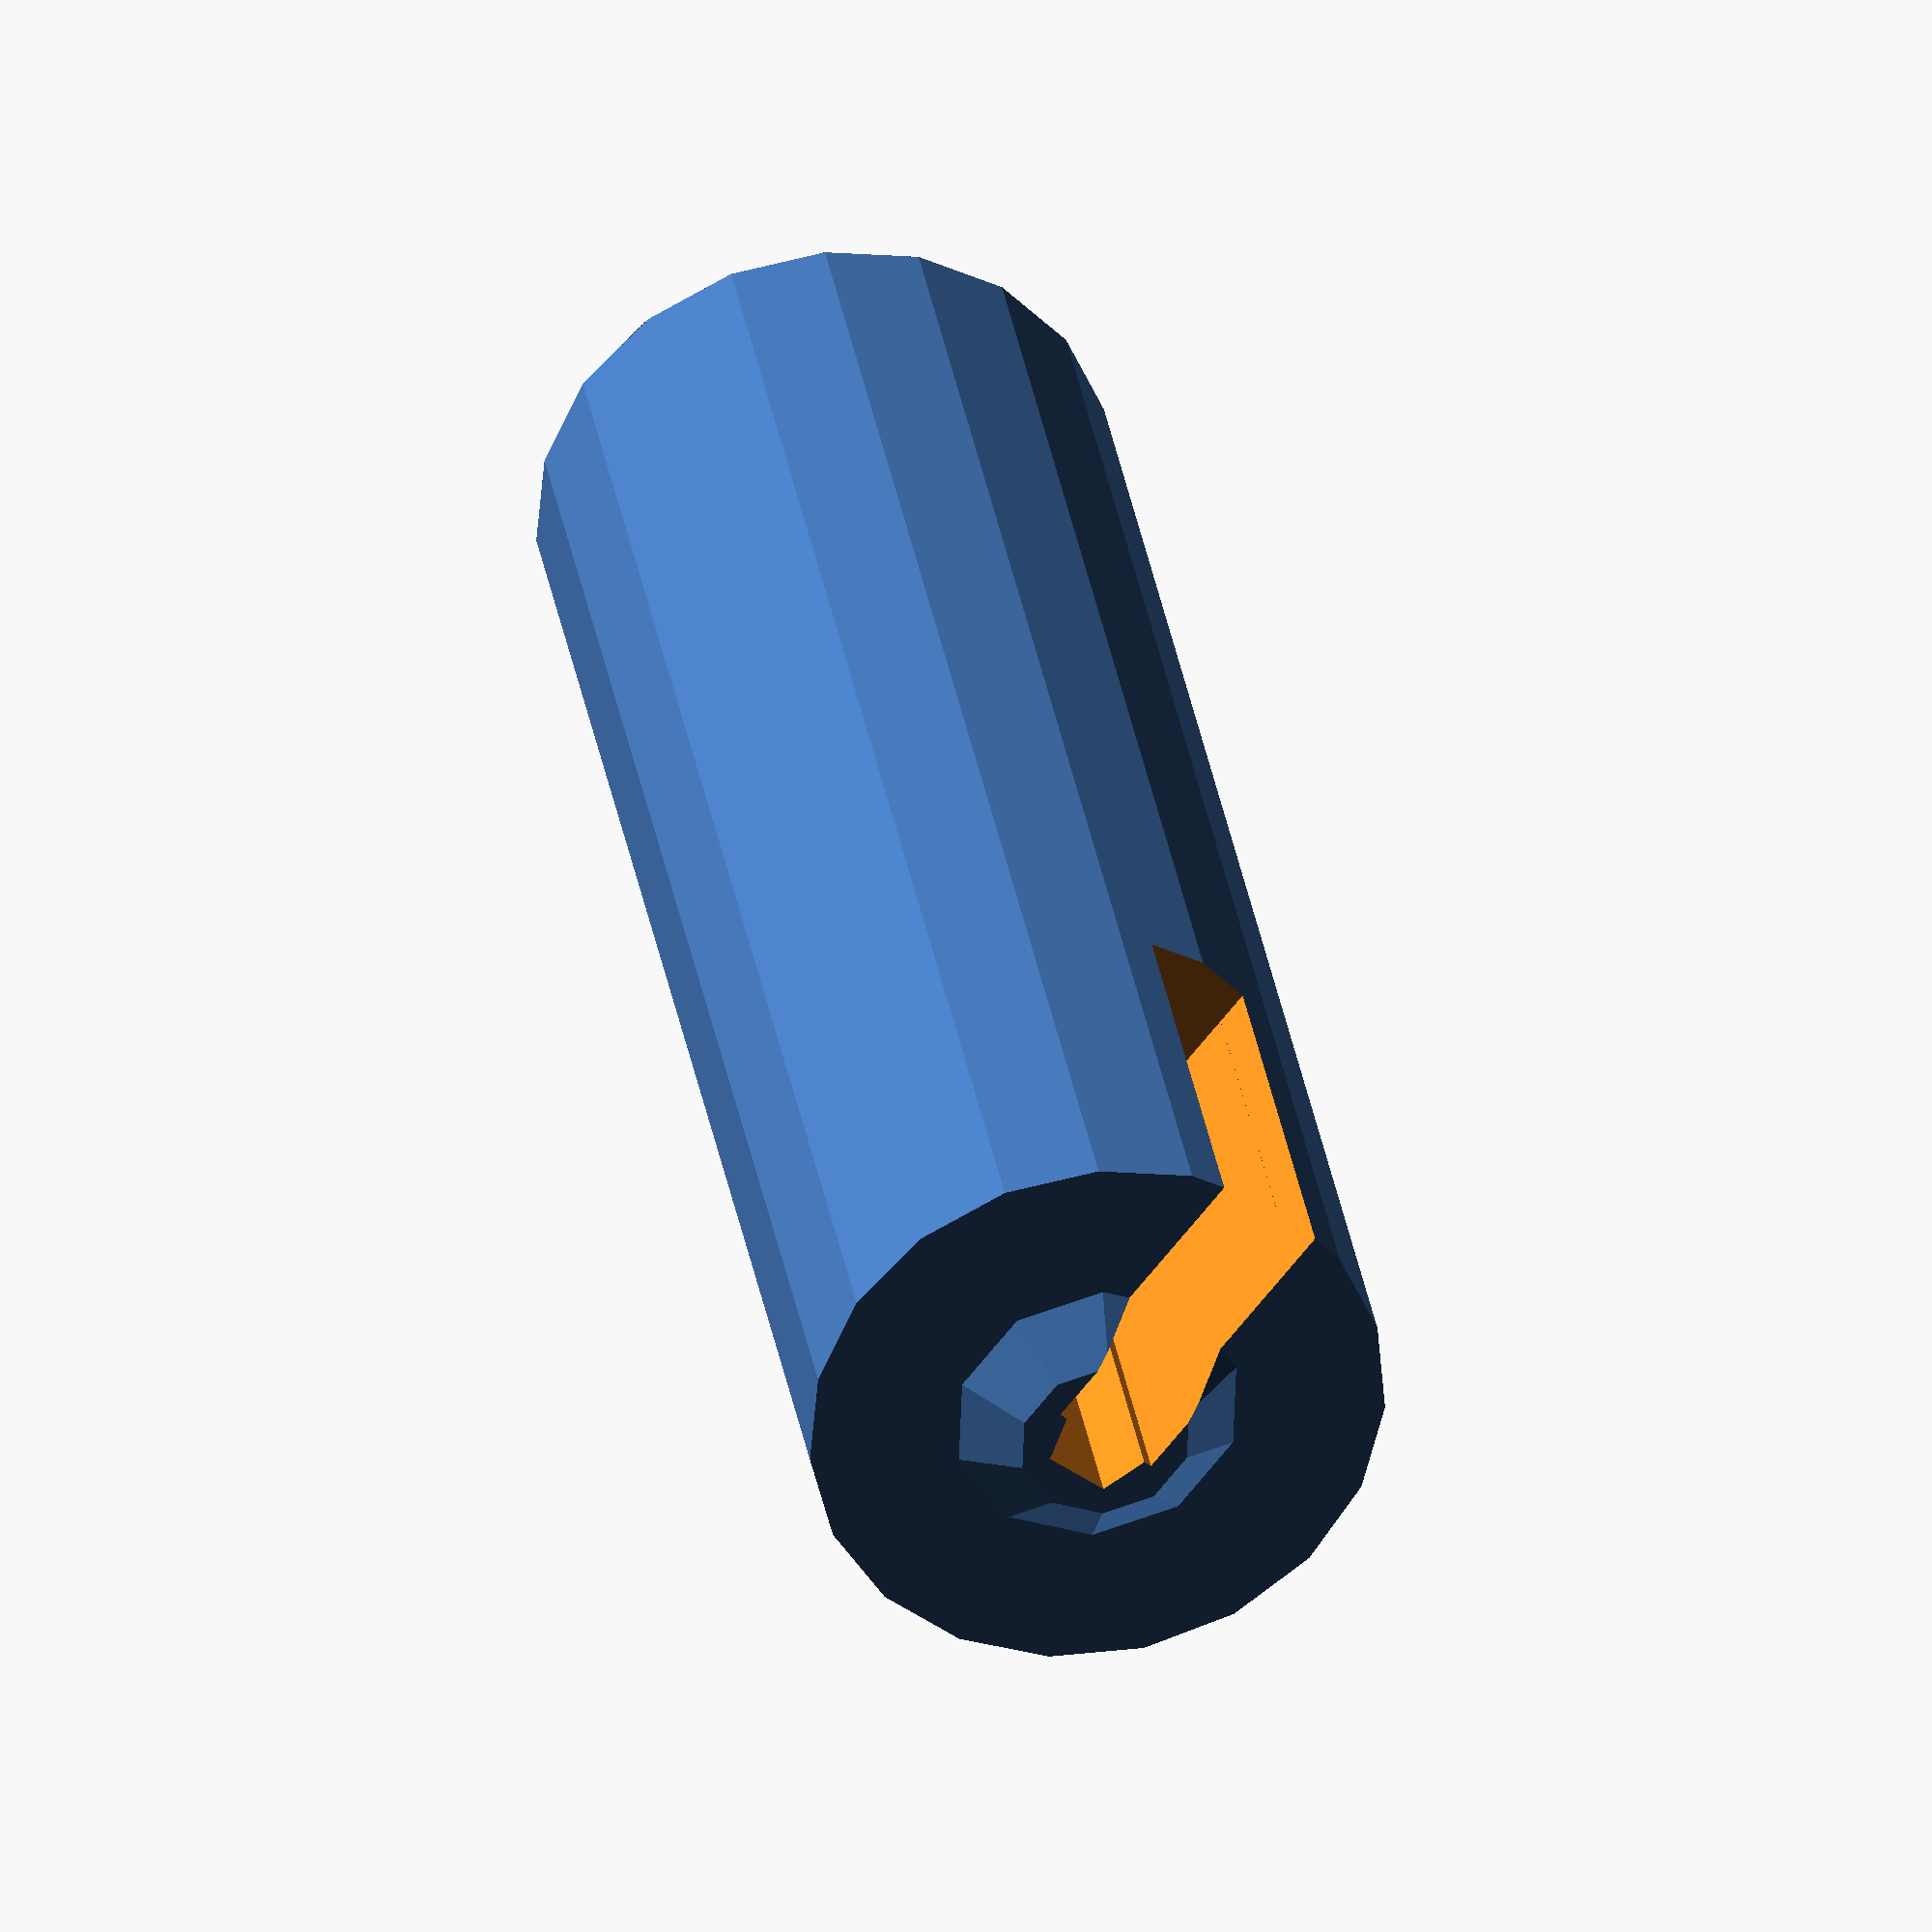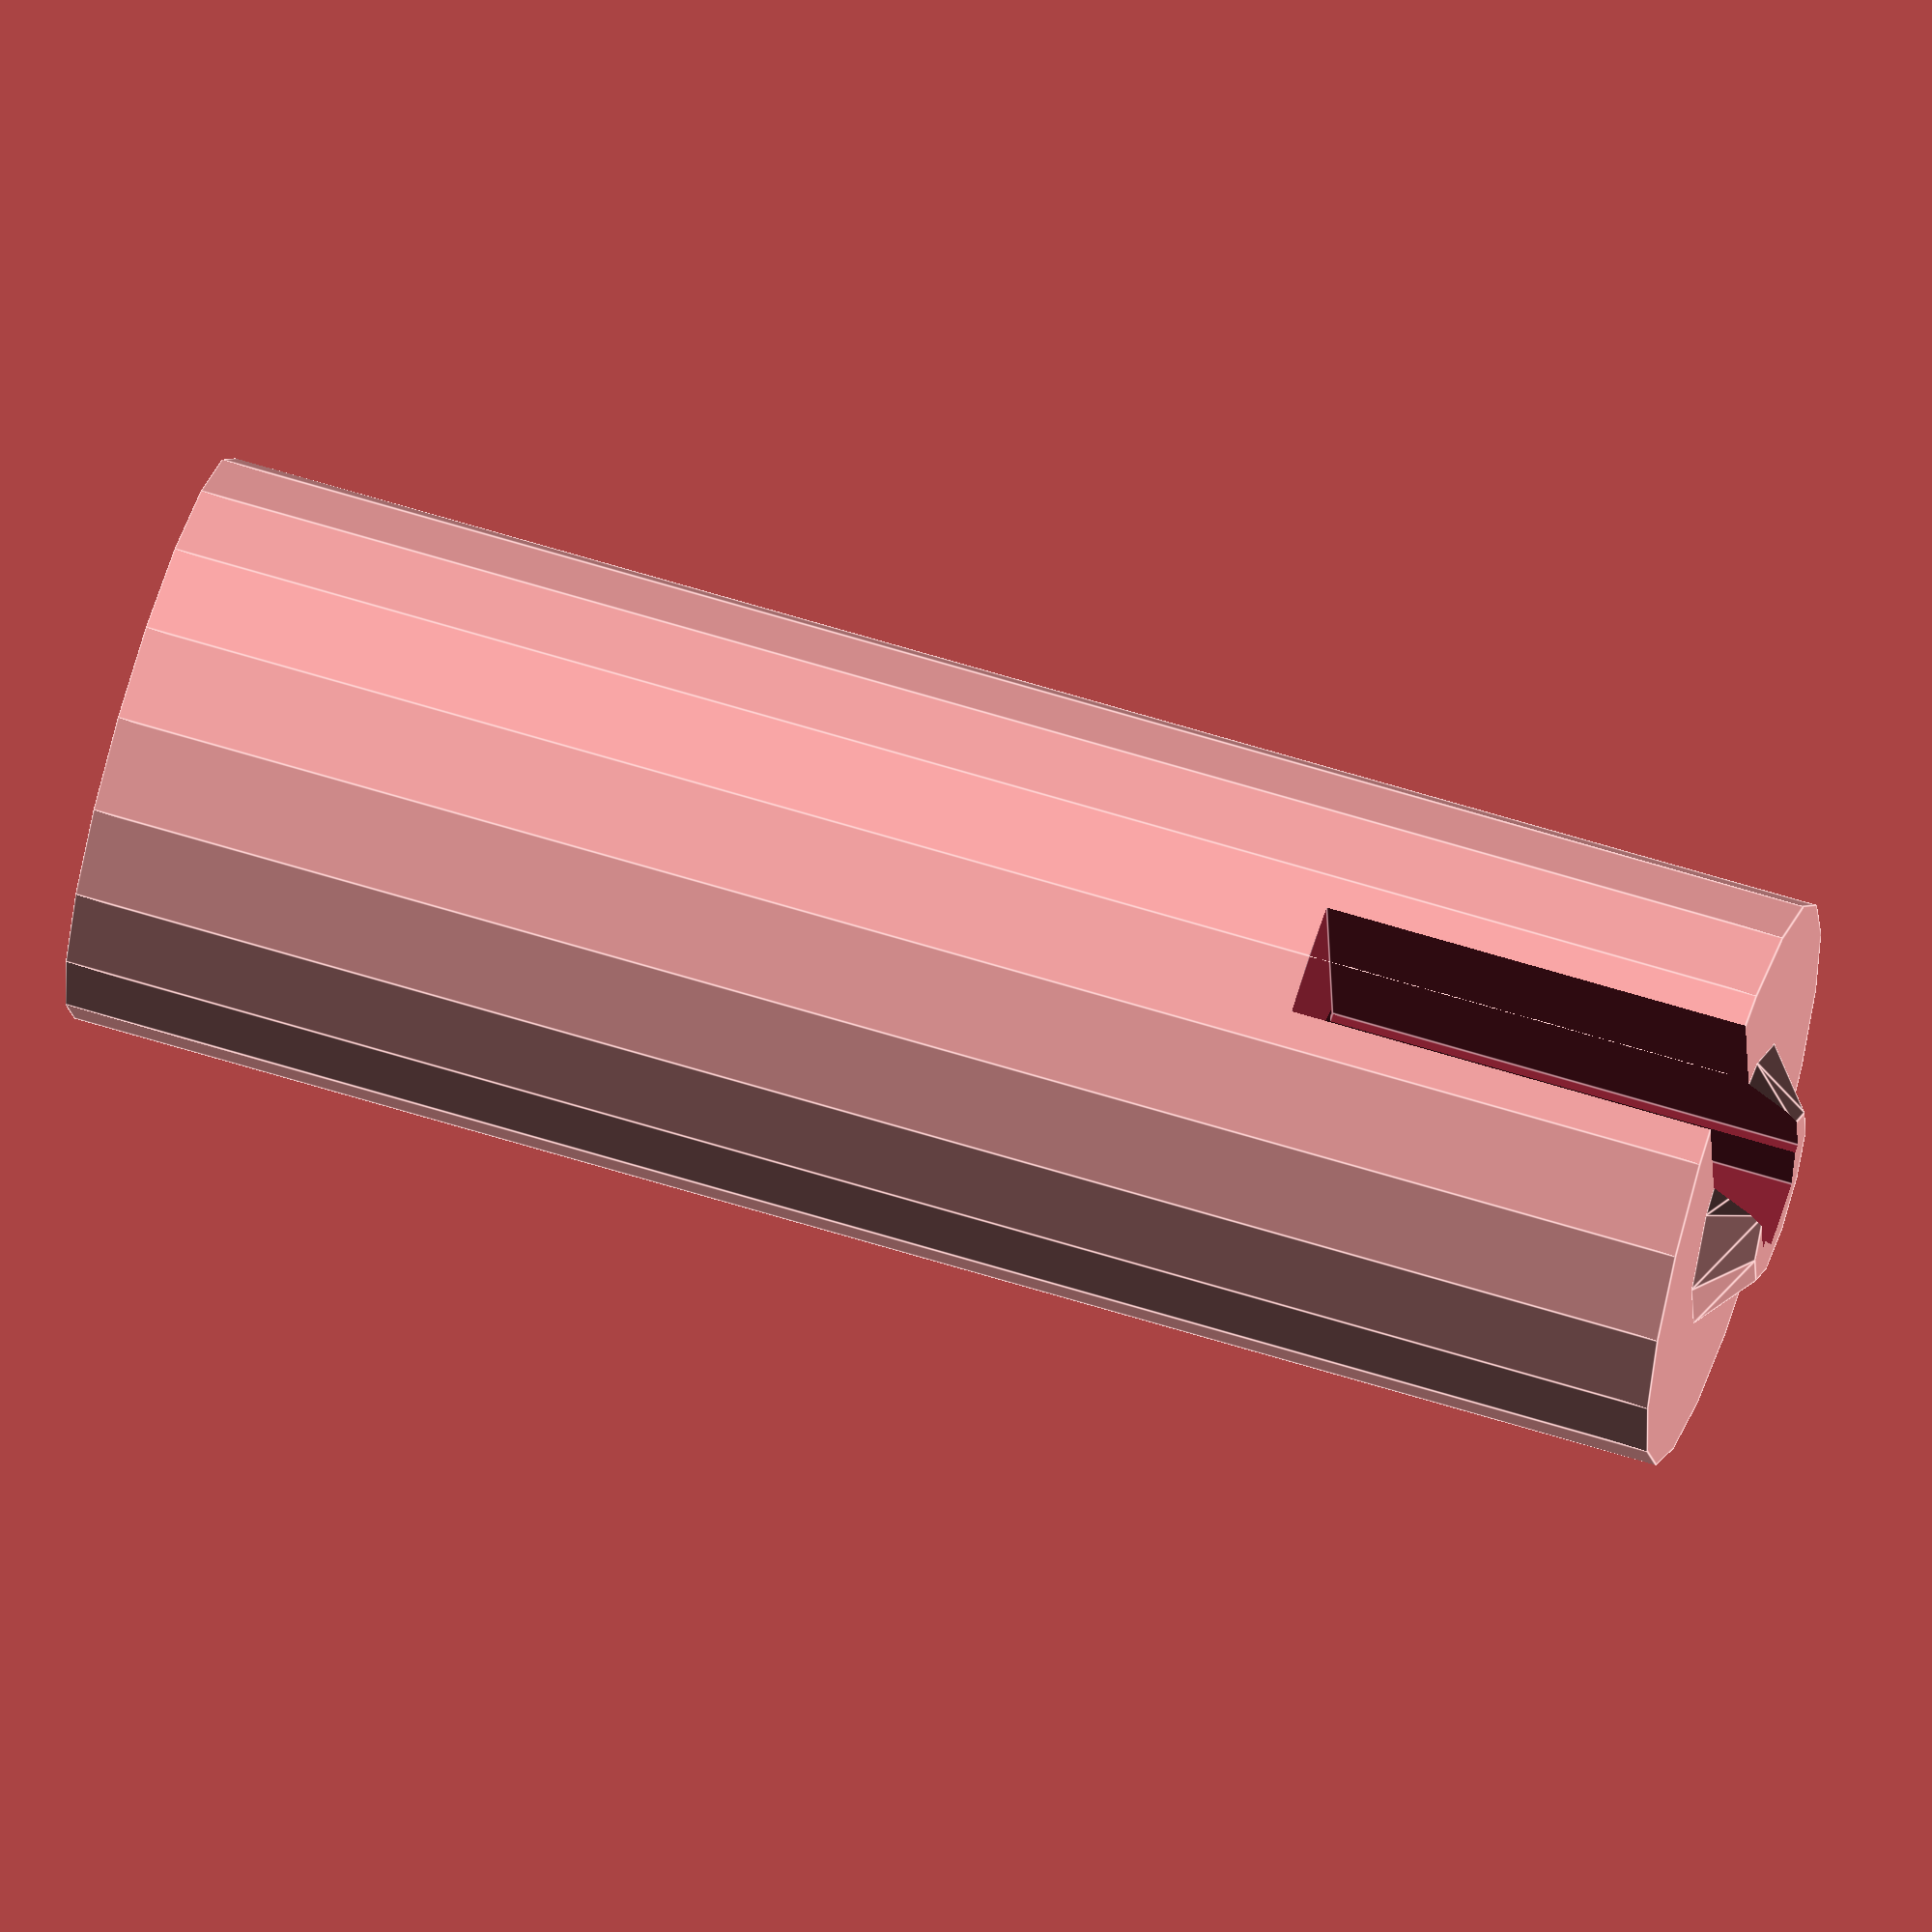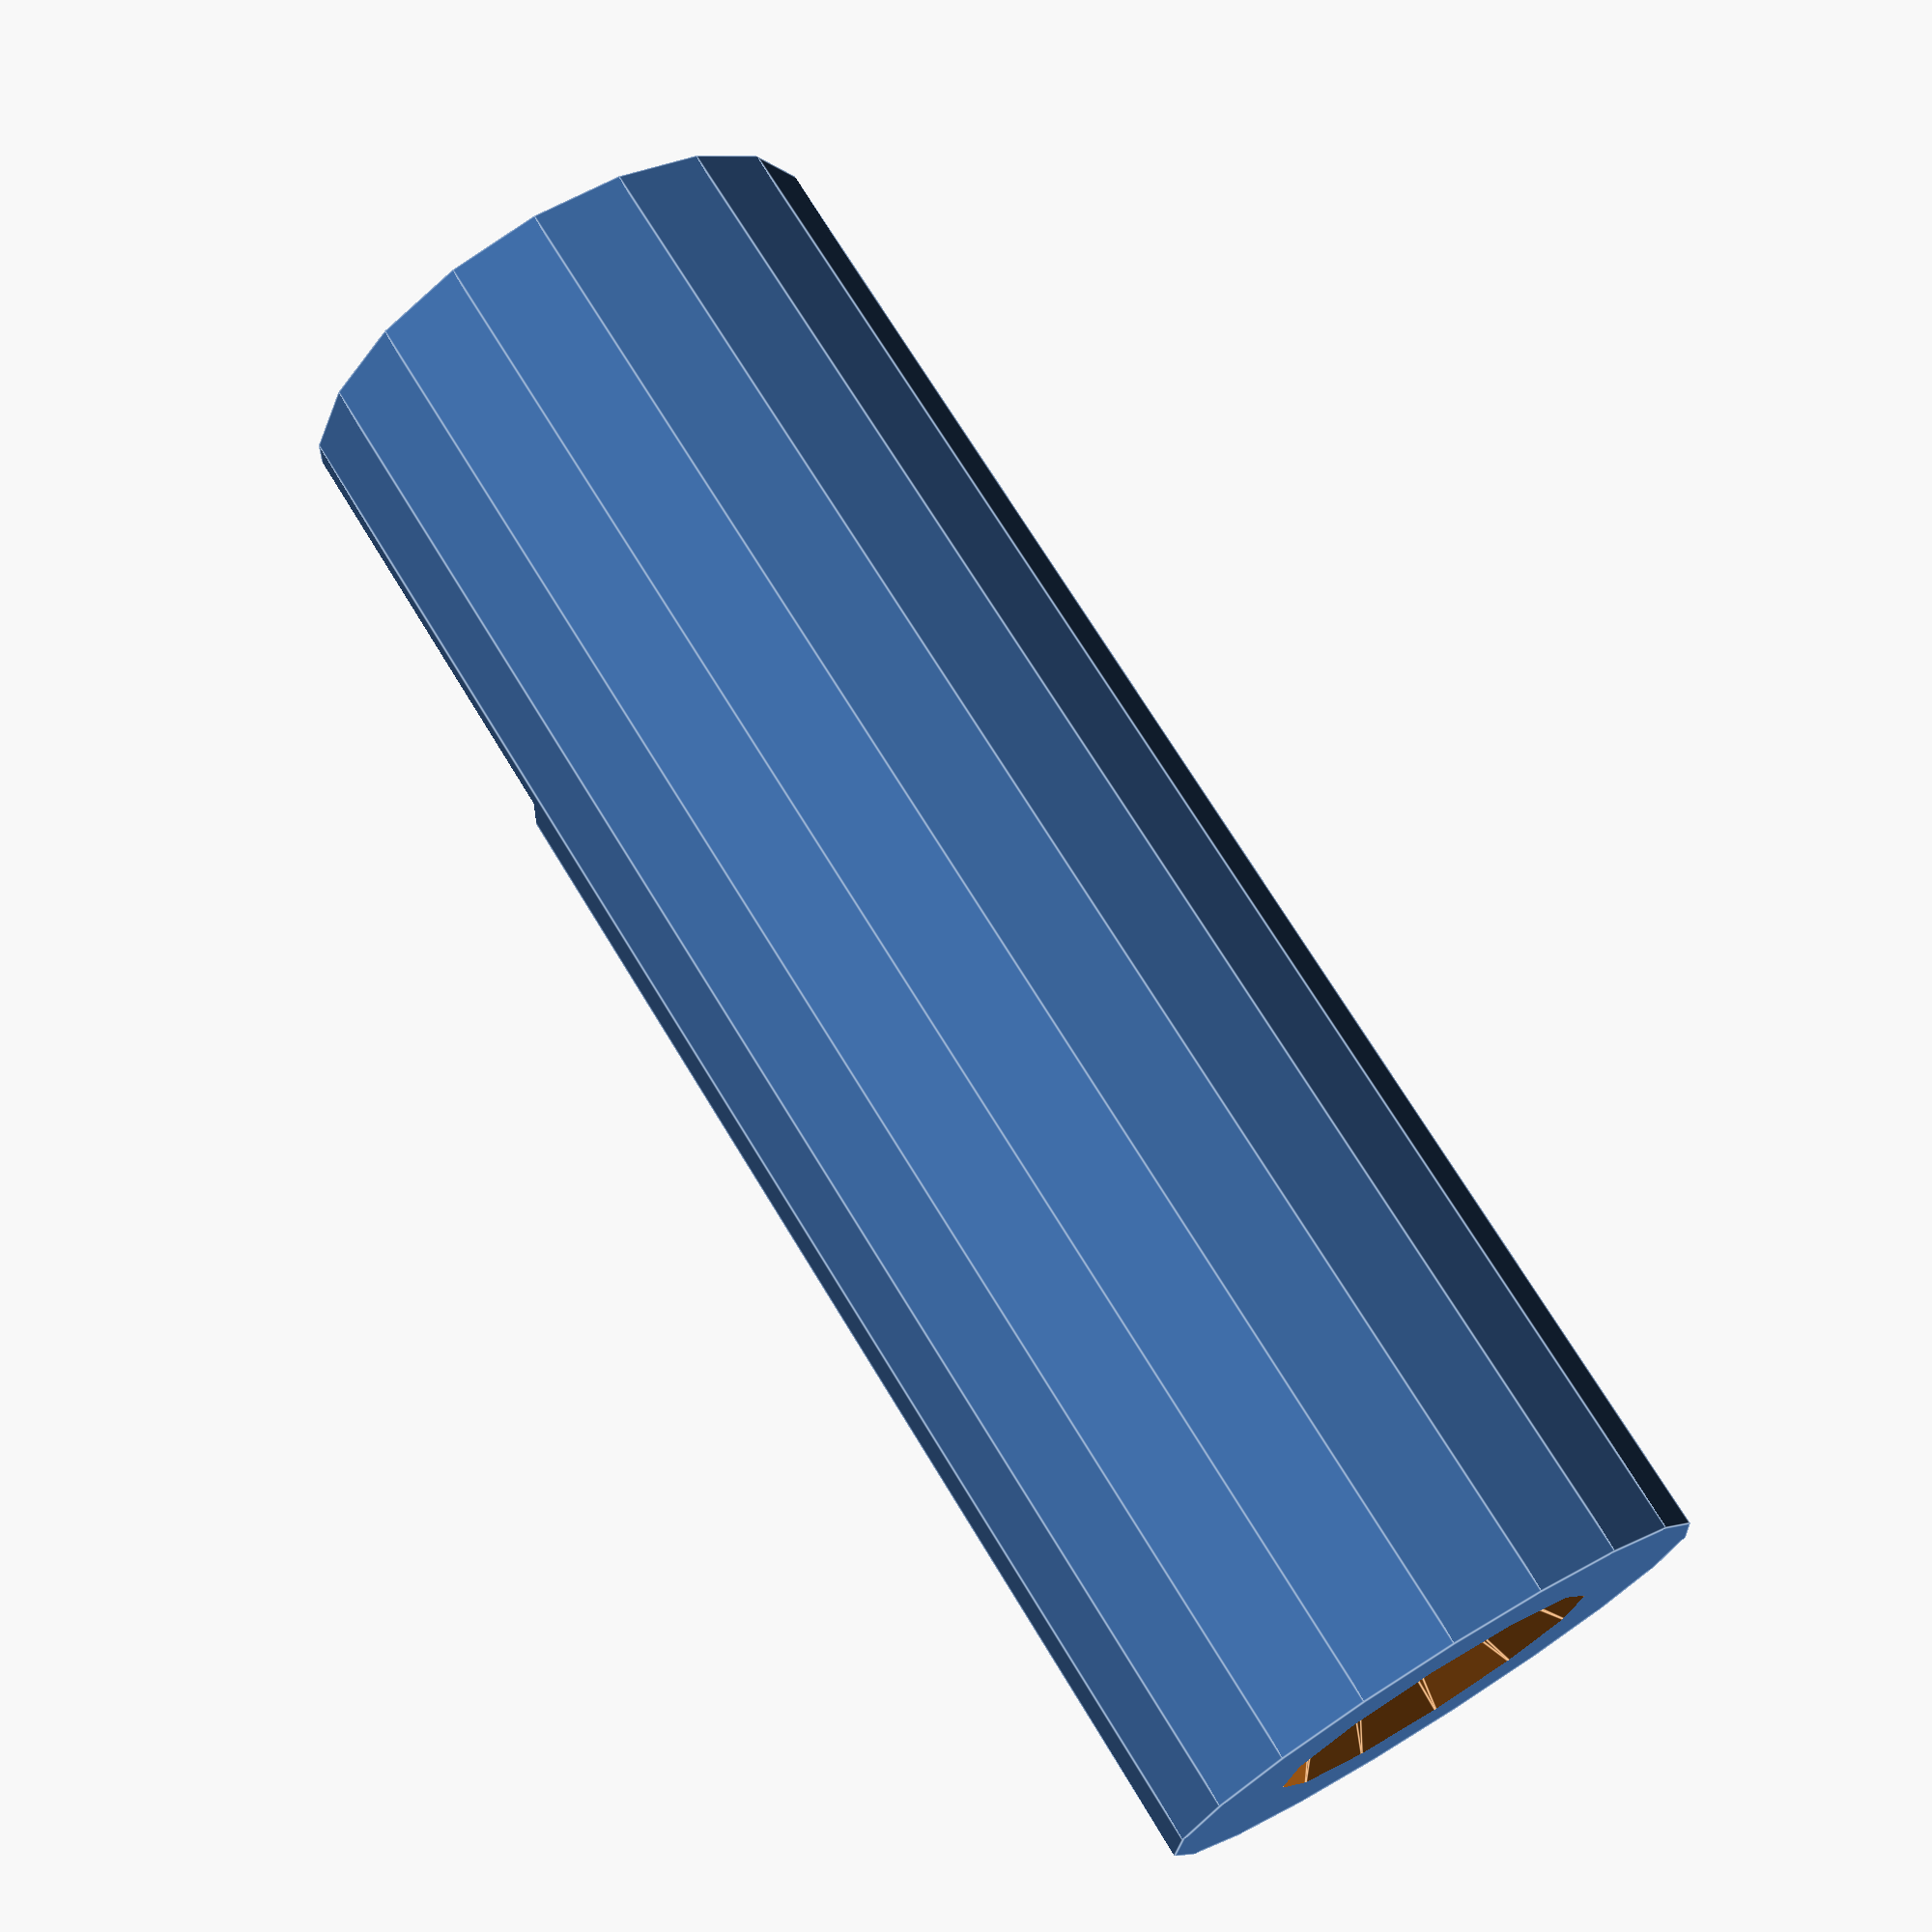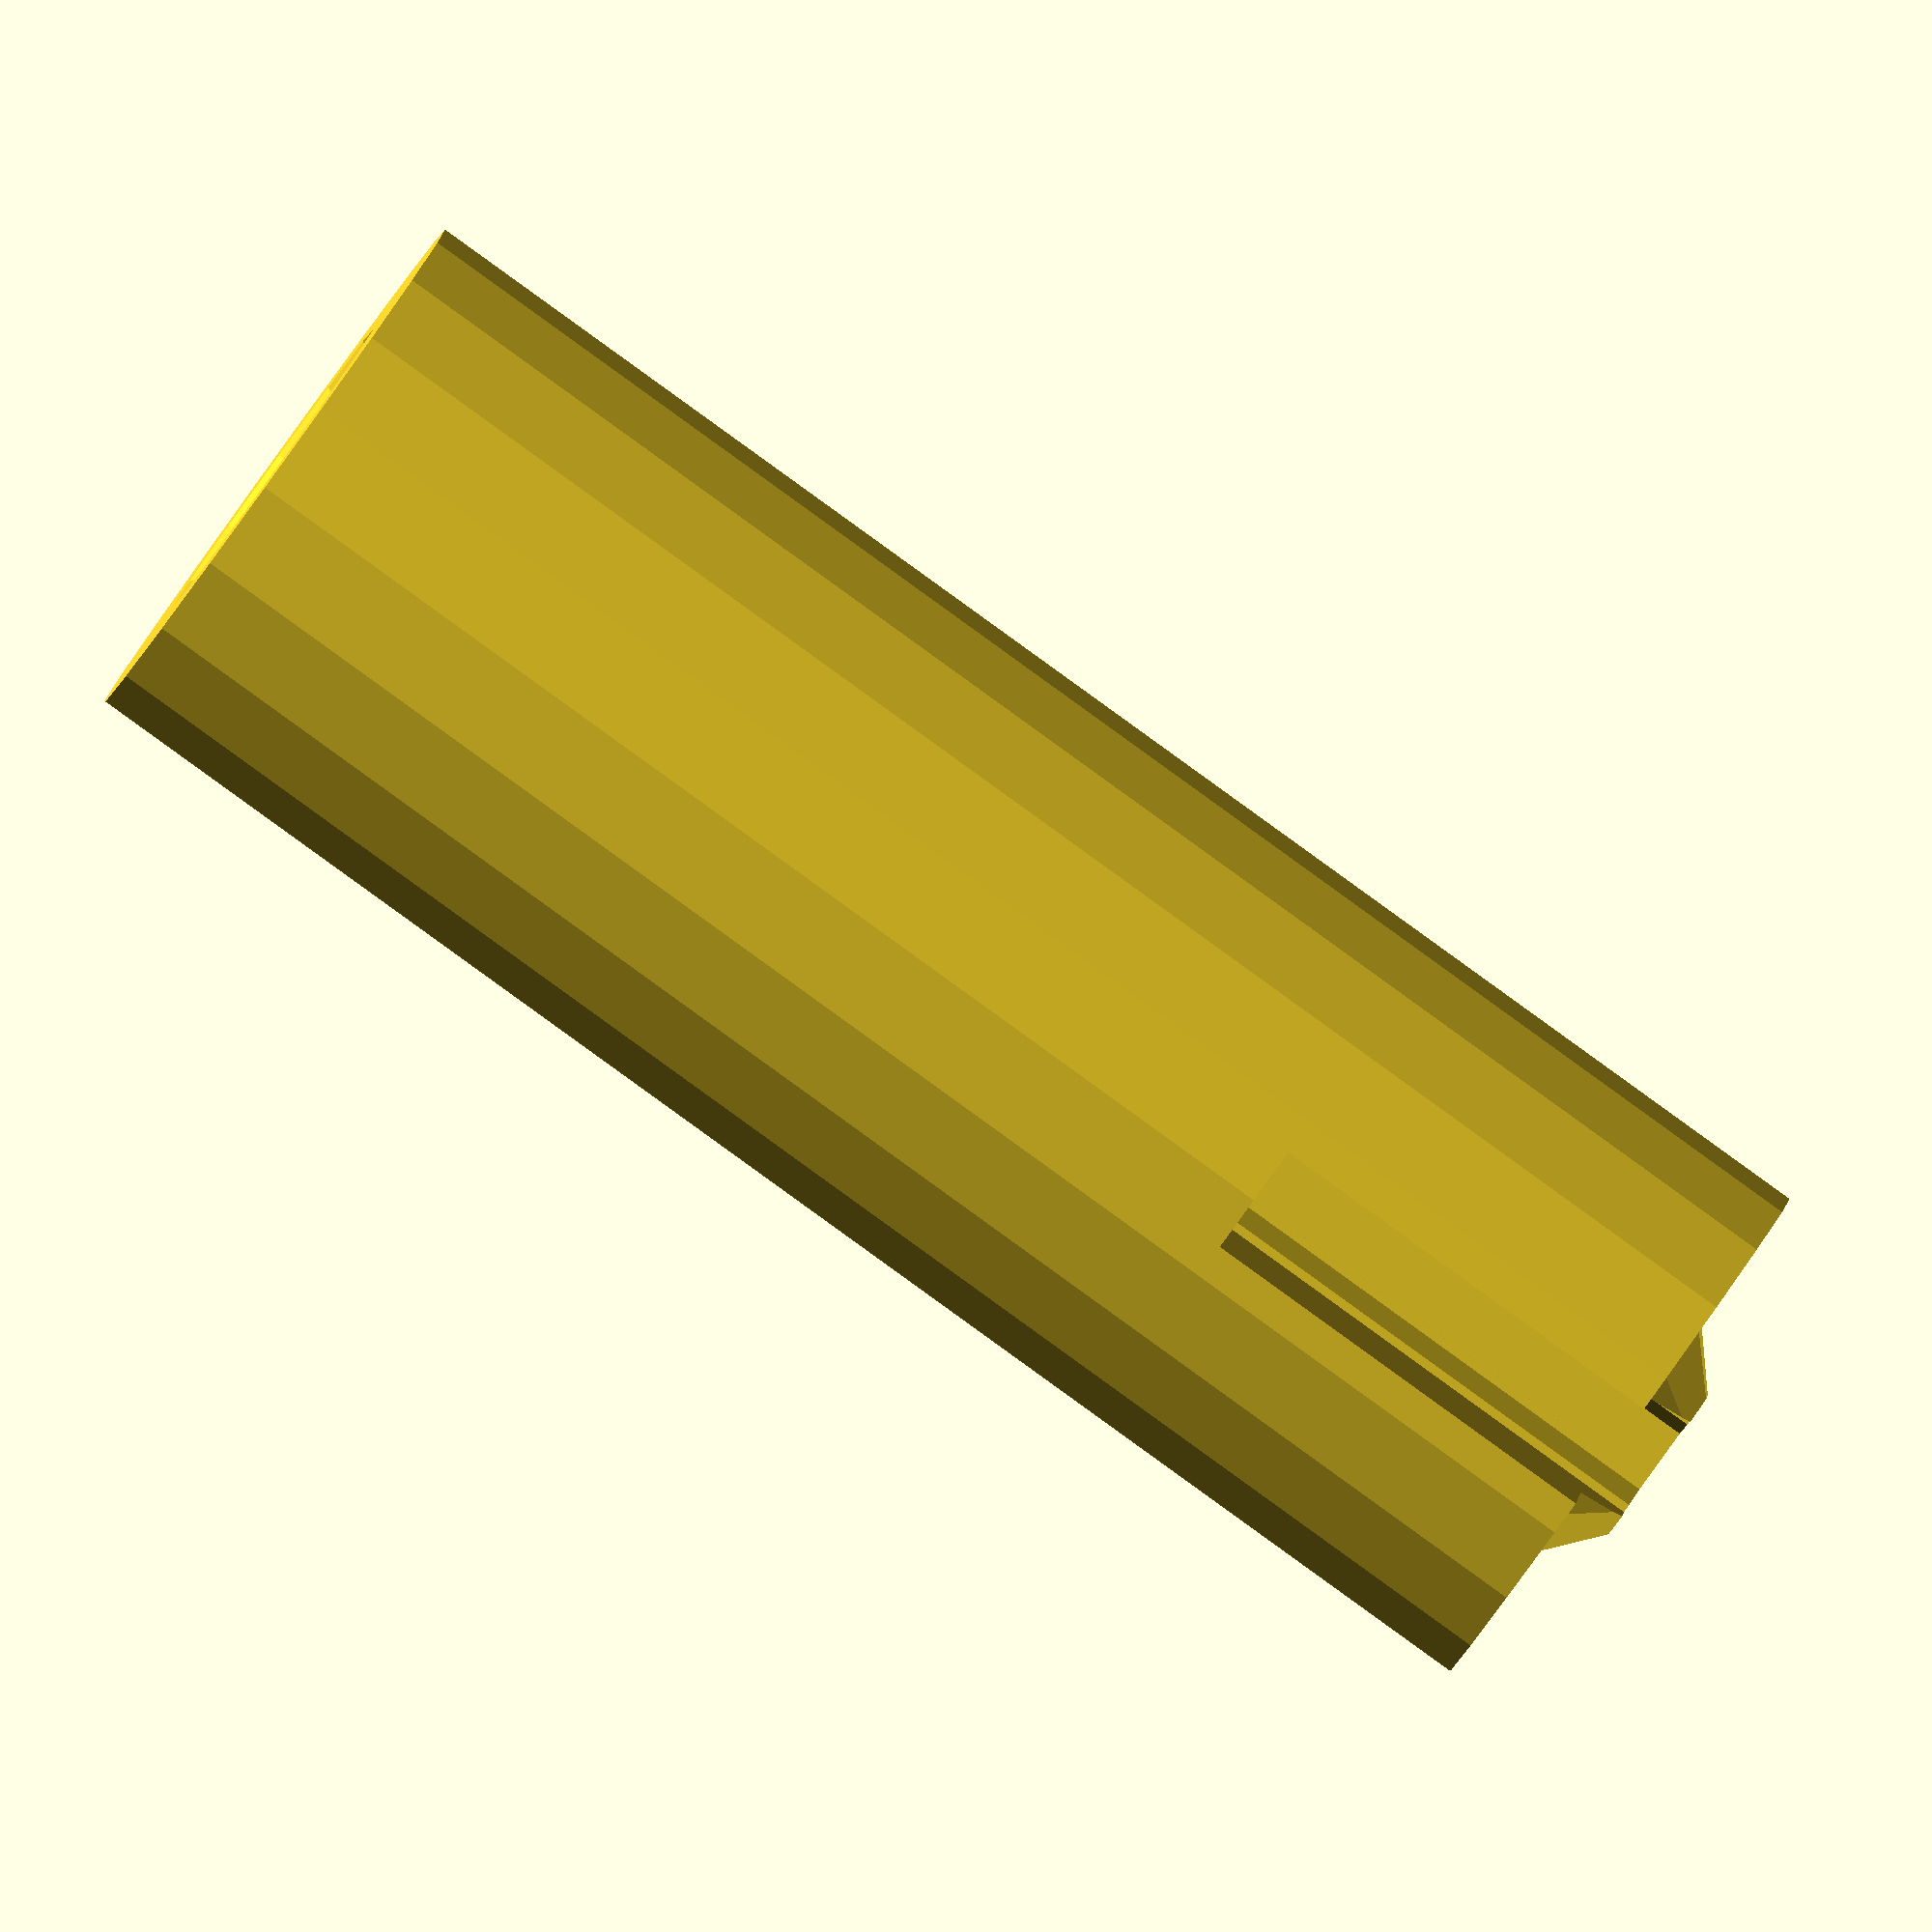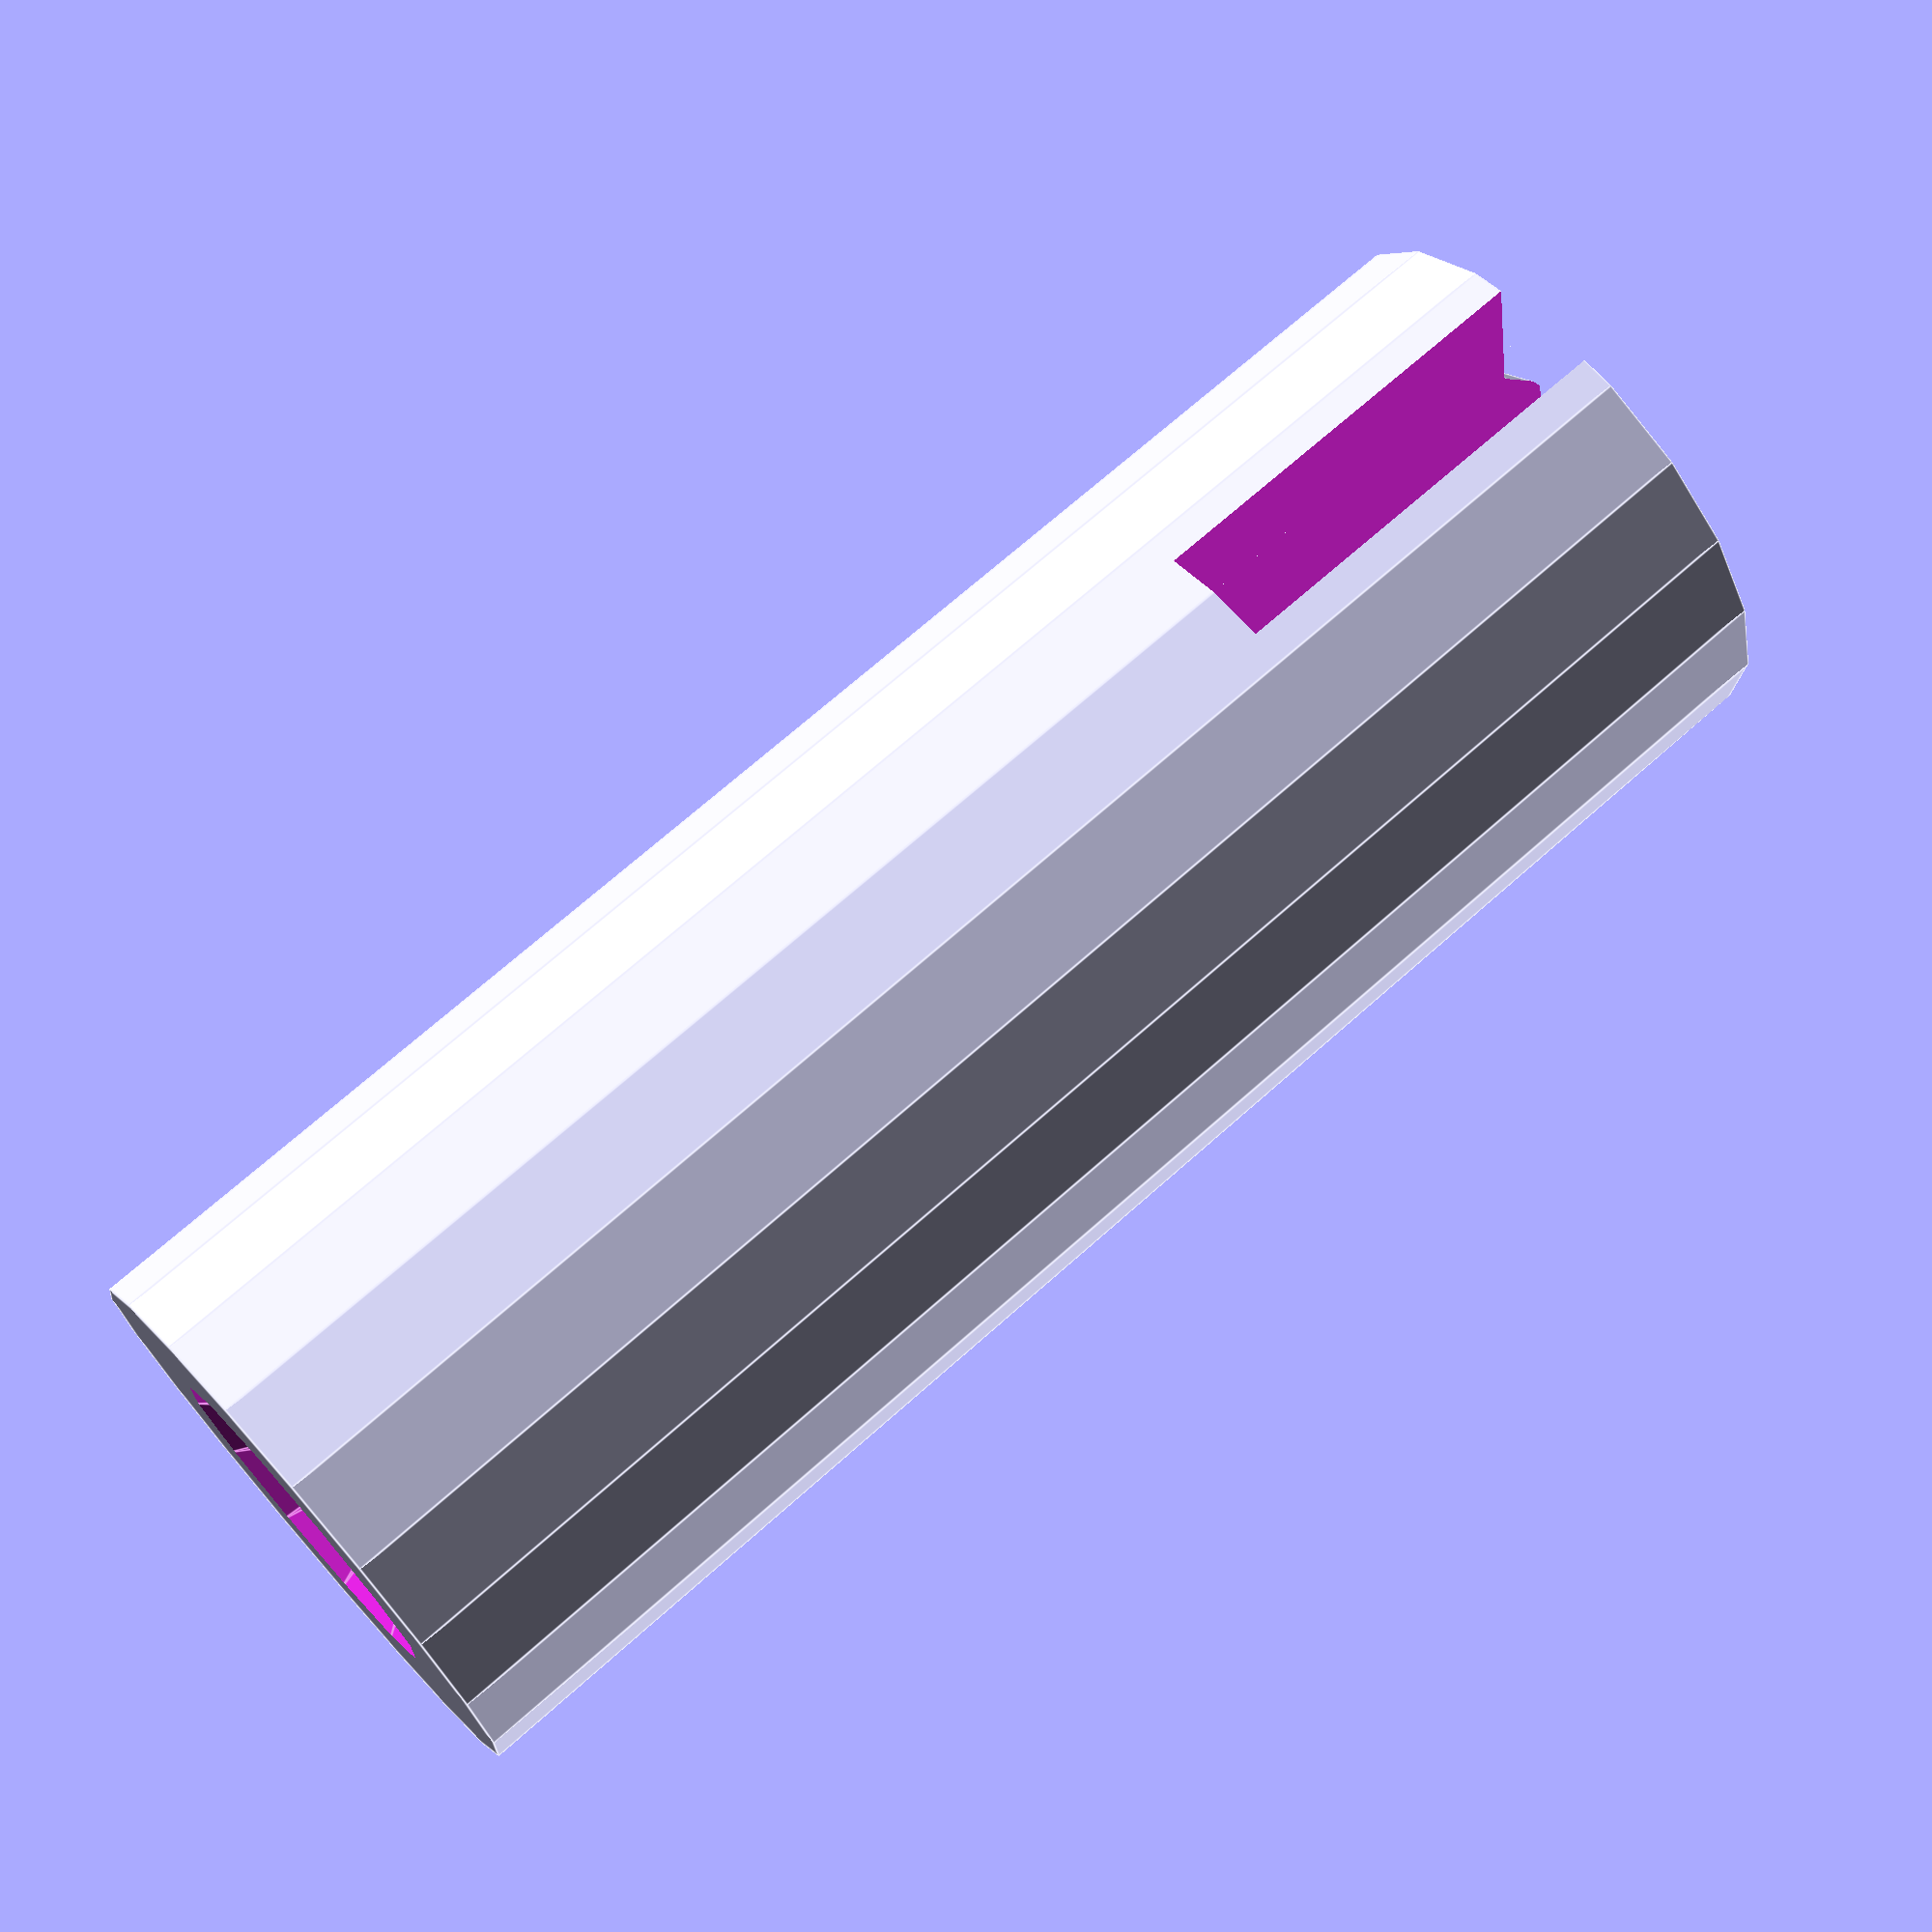
<openscad>


difference() {
	difference() {
		union() {
			difference() {
				cylinder(h = 34, r = 6);
				translate(v = [0, 0, -0.1000000000]) {
					cylinder(r1 = 3.6000000000, r2 = 0.9000000000, h = 3);
				}
			}
			translate(v = [0, 0, 34]) {
				cylinder(r1 = 3, r2 = 1.8000000000, h = 1);
			}
		}
		cylinder(h = 36, r = 1.2000000000);
	}
	translate(v = [0, -1.2000000000, 0]) {
		translate(v = [0, 0, 25]) {
			cube(size = [6, 2.4000000000, 11]);
		}
	}
}
/***********************************************
******      SolidPython code:      *************
************************************************
 
#! /usr/bin/python

from solid import *
from solid.utils import *  # Not required, but the utils module is useful

scad_file = 'segment.py.scad'

# Segment body
segment_h = 34
segment_r = 6
body = cylinder (r = segment_r,
                 h = segment_h)

# Upper cone
cone_upper_h = 1
cone_upper_r1 = 3
cone_upper_r2 = 1.8
cone_upper = cylinder (r1 = cone_upper_r1,
                       r2 = cone_upper_r2,
                       h = cone_upper_h)

#Lower cone
cone_lower_h = 3
cone_lower_r1 = 3.6
cone_lower_r2 = 0.9
cone_lower = cylinder (r1 = cone_lower_r1,
                       r2 = cone_lower_r2,
                       h = cone_lower_h)

# Central hole
hole_r = 2.4/2
hole_h = segment_h + cone_upper_h + 1
hole = cylinder (r = hole_r,
                 h = hole_h)

# Slit
slit_h = 10   # height without upper cone height
slit_w = hole_r * 2

slit = cube([segment_r, slit_w, slit_h + cone_upper_h])


d = (((body - down(0.1)(cone_lower))
      + up(34)(cone_upper))
     - hole
     - back(slit_w / 2) (up (segment_h + cone_upper_h - slit_h) (slit)))

scad_render_to_file(d, scad_file)
 
 
***********************************************/
                            

</openscad>
<views>
elev=325.8 azim=308.1 roll=350.5 proj=o view=wireframe
elev=295.7 azim=266.1 roll=287.4 proj=o view=edges
elev=287.9 azim=6.7 roll=148.6 proj=p view=edges
elev=268.4 azim=267.0 roll=305.8 proj=o view=solid
elev=109.2 azim=100.4 roll=311.6 proj=p view=edges
</views>
